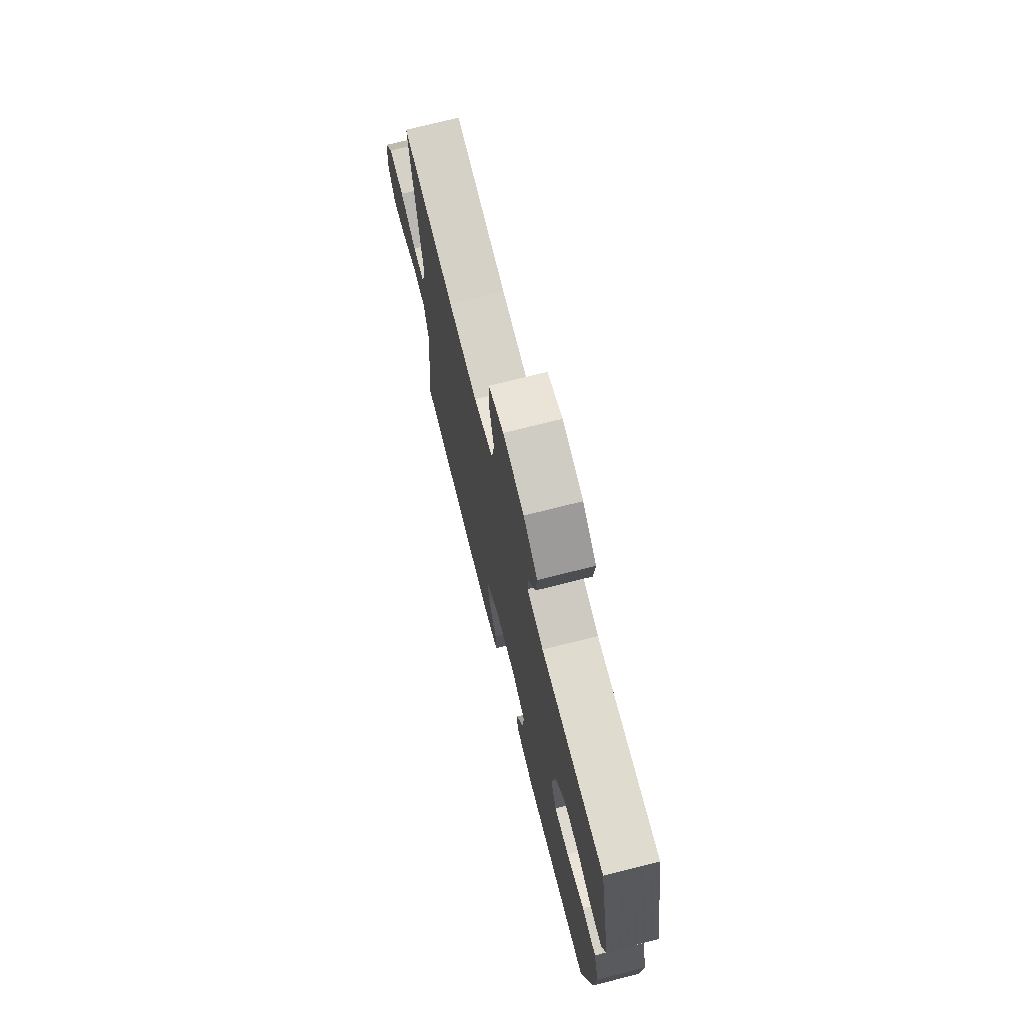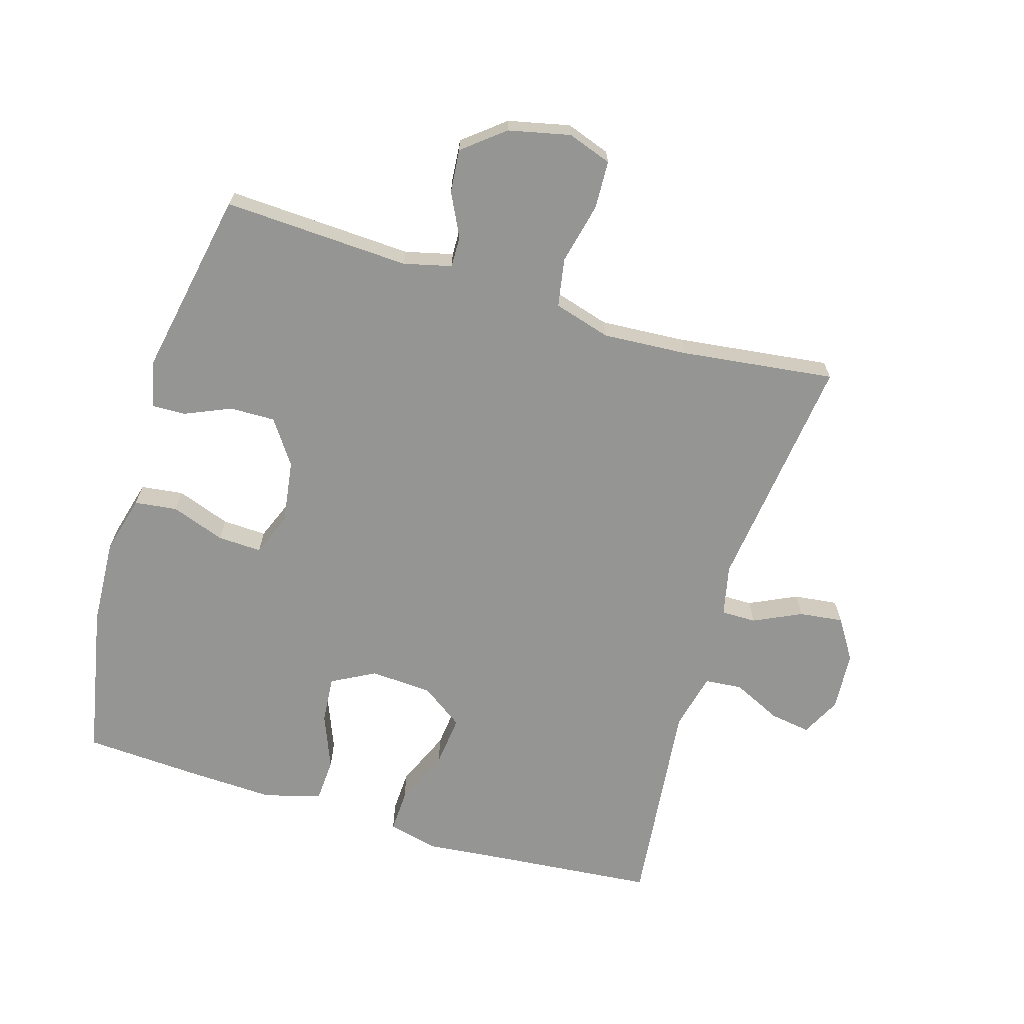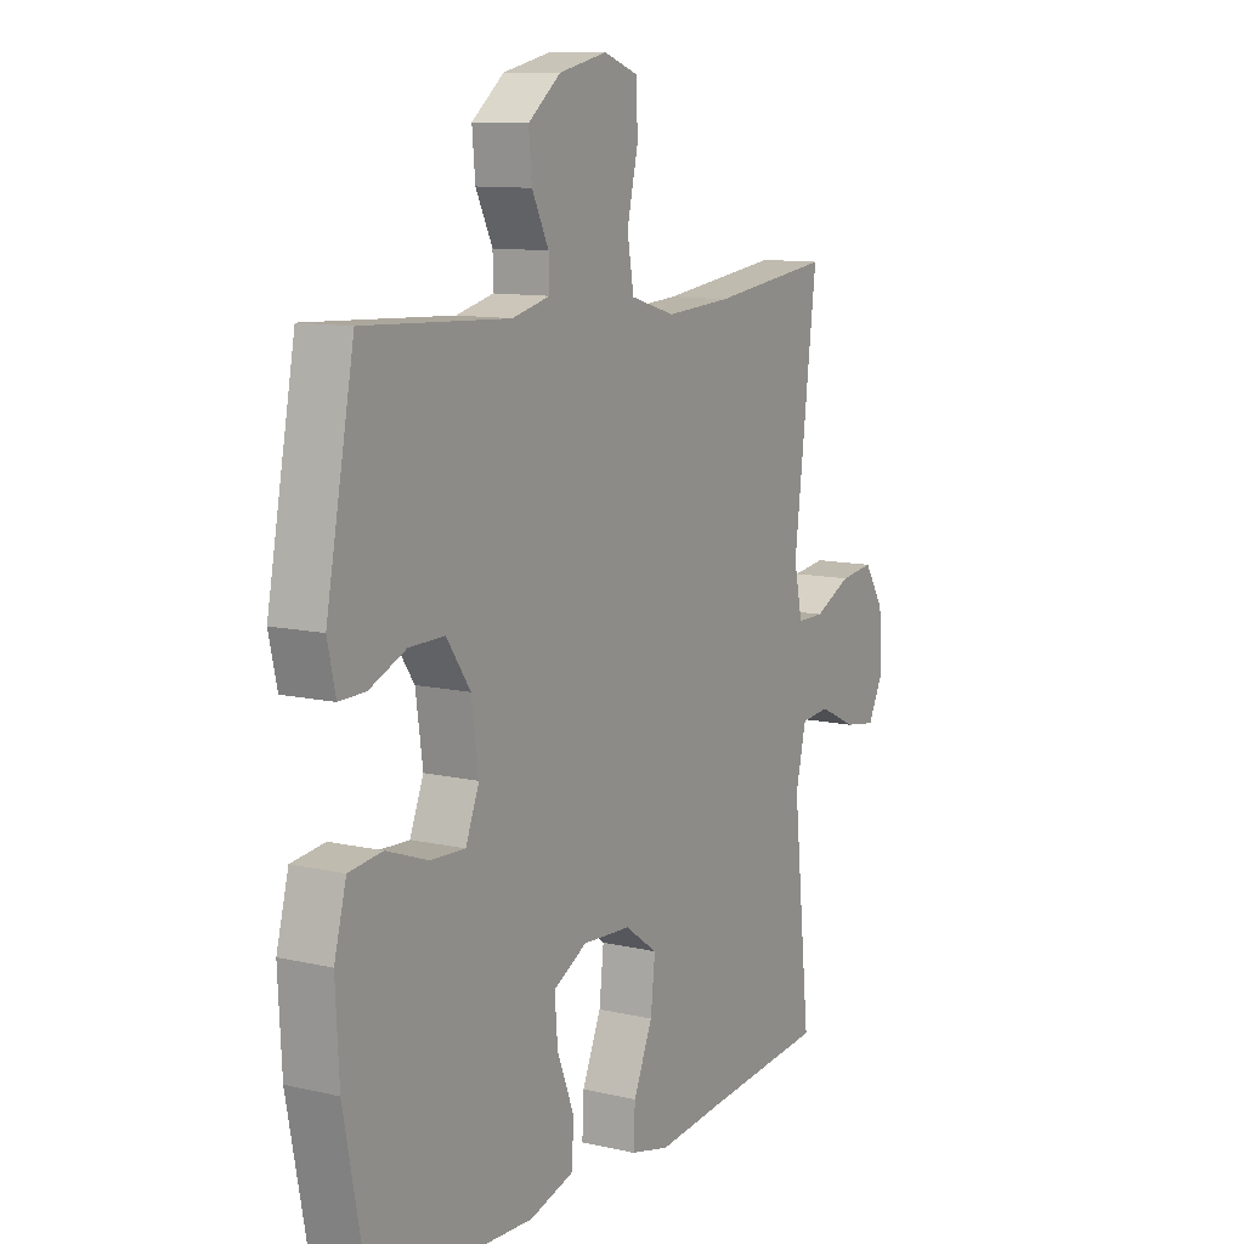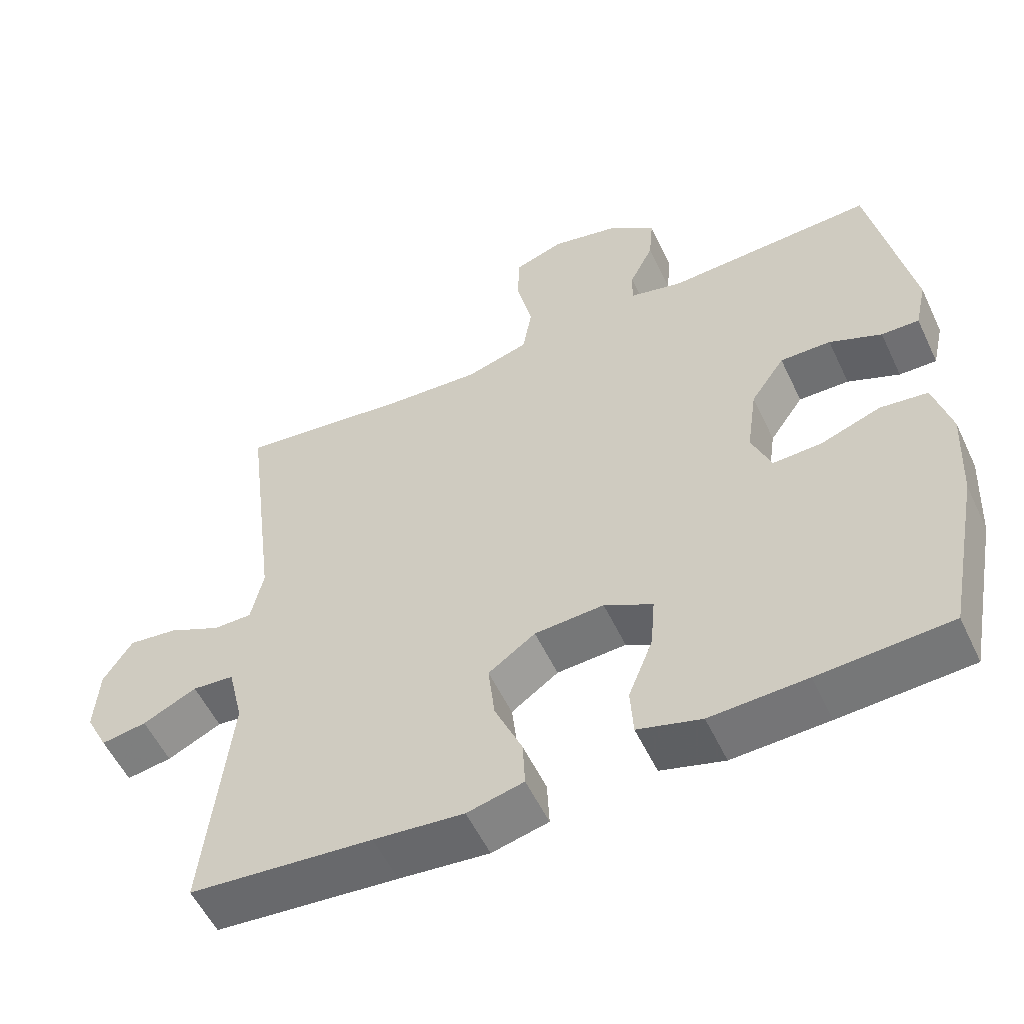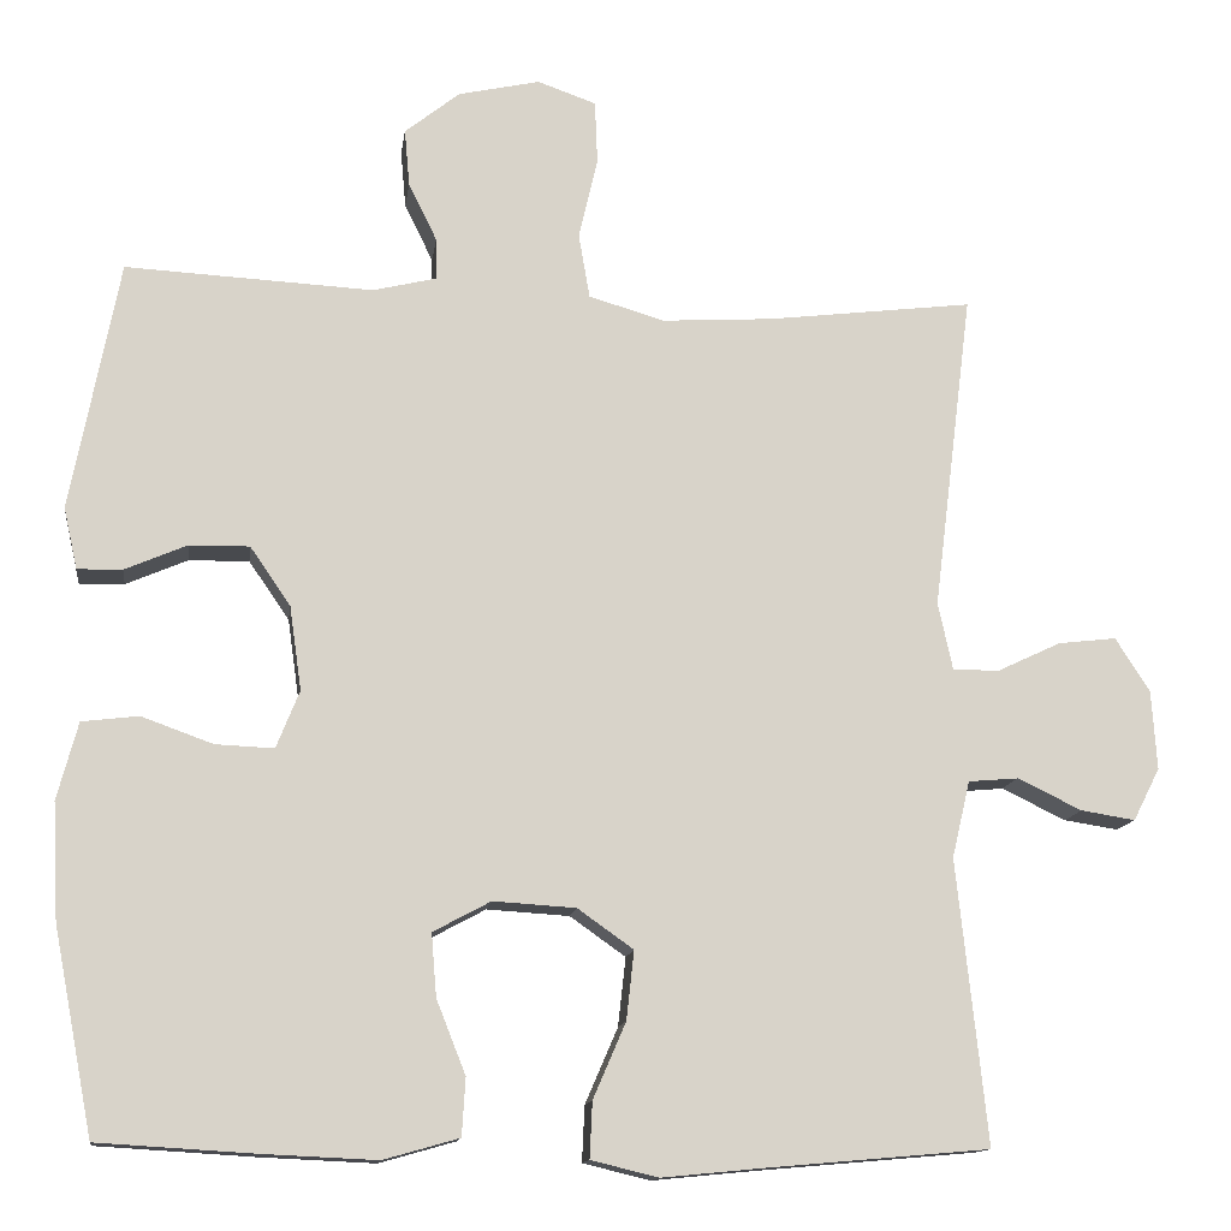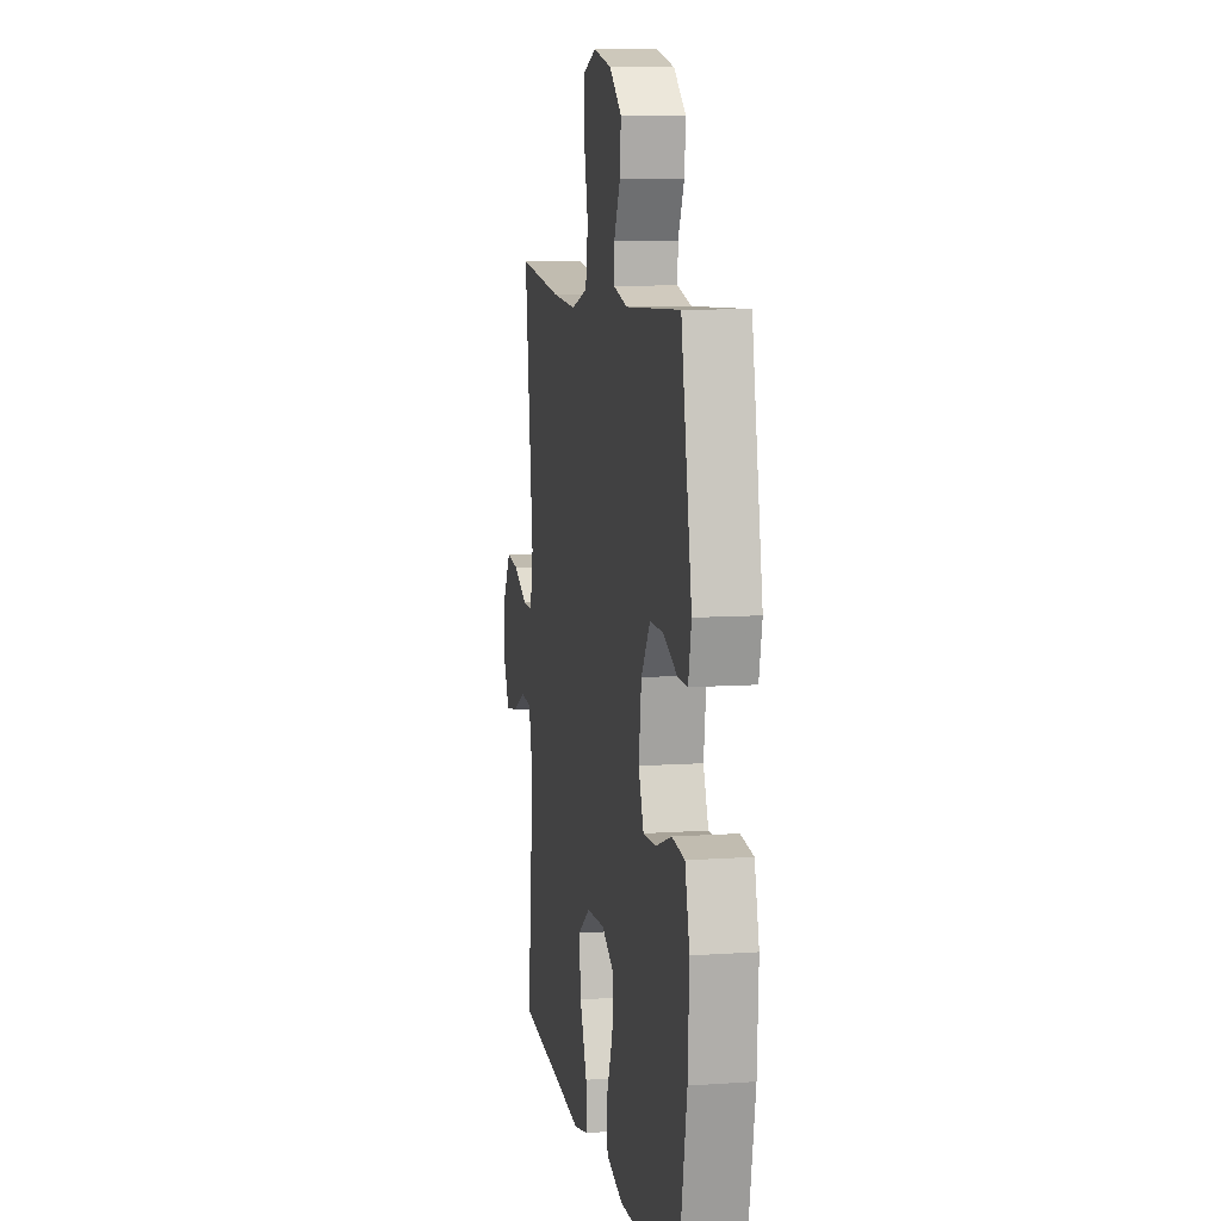
<metadata>
{"format":"obj","ext":"obj","renderer":"f3d","projection":"perspective","resolution":1024,"background":"white","views":[{"elev":73.0,"azim":-104.2,"up":"+Z"},{"elev":-67.3,"azim":-16.6,"up":"+Y"},{"elev":10.8,"azim":-60.2,"up":"+Z"},{"elev":-55.3,"azim":-154.9,"up":"+Z"},{"elev":-13.2,"azim":-7.6,"up":"+Z"},{"elev":9.4,"azim":-100.2,"up":"+Z"}]}
</metadata>
<code>
v -0.5 0.07 -0.5
v -0.546 0.07 -0.262
v -0.553 0.07 -0.127
v -0.529 0.07 -0.037
v -0.463 0.07 -0.029
v -0.38 0.07 -0.059
v -0.312 0.07 -0.062
v -0.285 0.07 0.005
v -0.299 0.07 0.103
v -0.346 0.07 0.171
v -0.416 0.07 0.17
v -0.488 0.07 0.139
v -0.54 0.07 0.138
v -0.556 0.07 0.209
v -0.5 0.07 0.5
v -0.212 0.07 0.485
v -0.138 0.07 0.503
v -0.139 0.07 0.551
v -0.172 0.07 0.618
v -0.178 0.07 0.685
v -0.114 0.07 0.736
v -0.019 0.07 0.757
v 0.049 0.07 0.733
v 0.052 0.07 0.659
v 0.03 0.07 0.564
v 0.043 0.07 0.489
v 0.131 0.07 0.463
v 0.261 0.07 0.471
v 0.5 0.07 0.5
v 0.454 0.07 0.13
v 0.471 0.07 0.051
v 0.525 0.07 0.051
v 0.599 0.07 0.086
v 0.667 0.07 0.094
v 0.707 0.07 0.031
v 0.713 0.07 -0.061
v 0.682 0.07 -0.122
v 0.619 0.07 -0.112
v 0.544 0.07 -0.076
v 0.486 0.07 -0.081
v 0.465 0.07 -0.17
v 0.5 0.07 -0.5
v 0.247 0.07 -0.522
v 0.123 0.07 -0.534
v 0.045 0.07 -0.515
v 0.048 0.07 -0.45
v 0.086 0.07 -0.362
v 0.095 0.07 -0.282
v 0.03 0.07 -0.236
v -0.066 0.07 -0.23
v -0.133 0.07 -0.266
v -0.127 0.07 -0.339
v -0.093 0.07 -0.425
v -0.097 0.07 -0.492
v -0.185 0.07 -0.517
v -0.318 0.07 -0.511
v -0.5 0 -0.5
v -0.546 0 -0.262
v -0.553 0 -0.127
v -0.529 0 -0.037
v -0.463 0 -0.029
v -0.38 0 -0.059
v -0.312 0 -0.062
v -0.285 0 0.005
v -0.299 0 0.103
v -0.346 0 0.171
v -0.416 0 0.17
v -0.488 0 0.139
v -0.54 0 0.138
v -0.556 0 0.209
v -0.5 0 0.5
v -0.212 0 0.485
v -0.138 0 0.503
v -0.139 0 0.551
v -0.172 0 0.618
v -0.178 0 0.685
v -0.114 0 0.736
v -0.019 0 0.757
v 0.049 0 0.733
v 0.052 0 0.659
v 0.03 0 0.564
v 0.043 0 0.489
v 0.131 0 0.463
v 0.261 0 0.471
v 0.5 0 0.5
v 0.454 0 0.13
v 0.471 0 0.051
v 0.525 0 0.051
v 0.599 0 0.086
v 0.667 0 0.094
v 0.707 0 0.031
v 0.713 0 -0.061
v 0.682 0 -0.122
v 0.619 0 -0.112
v 0.544 0 -0.076
v 0.486 0 -0.081
v 0.465 0 -0.17
v 0.5 0 -0.5
v 0.247 0 -0.522
v 0.123 0 -0.534
v 0.045 0 -0.515
v 0.048 0 -0.45
v 0.086 0 -0.362
v 0.095 0 -0.282
v 0.03 0 -0.236
v -0.066 0 -0.23
v -0.133 0 -0.266
v -0.127 0 -0.339
v -0.093 0 -0.425
v -0.097 0 -0.492
v -0.185 0 -0.517
v -0.318 0 -0.511
f 52 53 54 55
f 51 52 55 56
f 44 45 46 47
f 43 44 47 48
f 41 42 43 48
f 40 41 48 49
f 36 37 38 39
f 36 39 40
f 35 36 40
f 32 33 34 35
f 31 32 35 40
f 30 31 40 49
f 28 29 30 49
f 22 23 24 25
f 22 25 26
f 21 22 26
f 18 19 20 21
f 17 18 21 26
f 16 17 26 27
f 14 15 16 27
f 11 12 13 14
f 10 11 14 27
f 3 4 5 6
f 3 6 7
f 2 3 7
f 51 56 1 2
f 50 51 2 7
f 49 50 7 8
f 28 49 8 9
f 9 10 27 28
f 111 110 109 108
f 112 111 108 107
f 103 102 101 100
f 104 103 100 99
f 104 99 98 97
f 105 104 97 96
f 95 94 93 92
f 96 95 92
f 96 92 91
f 91 90 89 88
f 96 91 88 87
f 105 96 87 86
f 105 86 85 84
f 81 80 79 78
f 82 81 78
f 82 78 77
f 77 76 75 74
f 82 77 74 73
f 83 82 73 72
f 83 72 71 70
f 70 69 68 67
f 83 70 67 66
f 62 61 60 59
f 63 62 59
f 63 59 58
f 58 57 112 107
f 63 58 107 106
f 64 63 106 105
f 65 64 105 84
f 84 83 66 65
f 1 57 58 2
f 2 58 59 3
f 3 59 60 4
f 4 60 61 5
f 5 61 62 6
f 6 62 63 7
f 7 63 64 8
f 8 64 65 9
f 9 65 66 10
f 10 66 67 11
f 11 67 68 12
f 12 68 69 13
f 13 69 70 14
f 14 70 71 15
f 15 71 72 16
f 16 72 73 17
f 17 73 74 18
f 18 74 75 19
f 19 75 76 20
f 20 76 77 21
f 21 77 78 22
f 22 78 79 23
f 23 79 80 24
f 24 80 81 25
f 25 81 82 26
f 26 82 83 27
f 27 83 84 28
f 28 84 85 29
f 29 85 86 30
f 30 86 87 31
f 31 87 88 32
f 32 88 89 33
f 33 89 90 34
f 34 90 91 35
f 35 91 92 36
f 36 92 93 37
f 37 93 94 38
f 38 94 95 39
f 39 95 96 40
f 40 96 97 41
f 41 97 98 42
f 42 98 99 43
f 43 99 100 44
f 44 100 101 45
f 45 101 102 46
f 46 102 103 47
f 47 103 104 48
f 48 104 105 49
f 49 105 106 50
f 50 106 107 51
f 51 107 108 52
f 52 108 109 53
f 53 109 110 54
f 54 110 111 55
f 55 111 112 56
f 56 112 57 1

</code>
